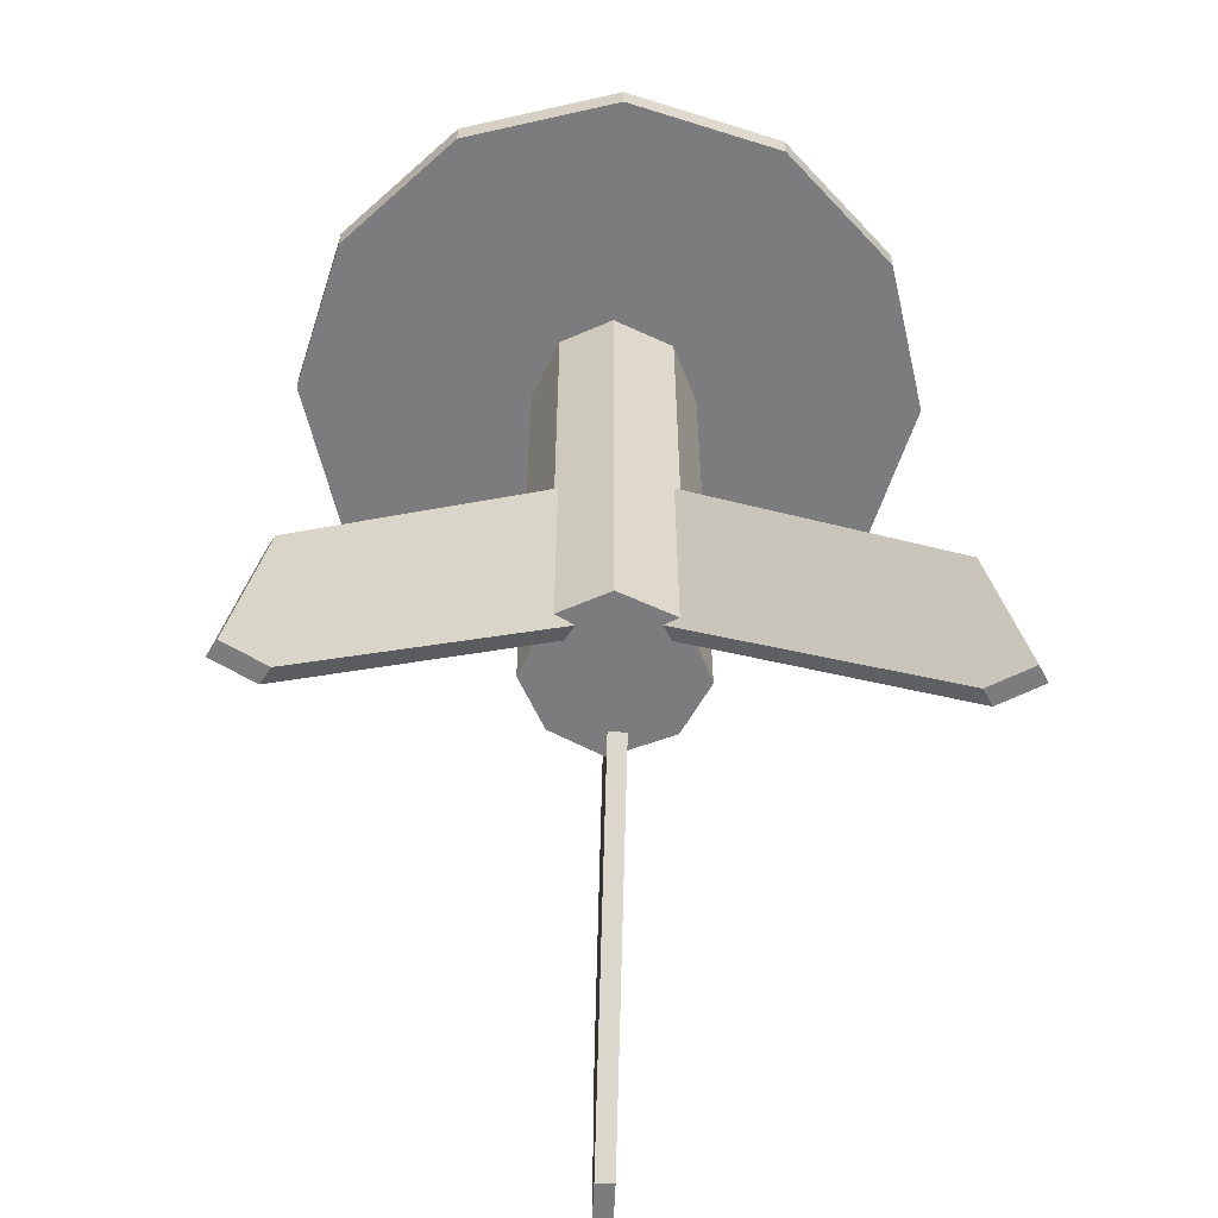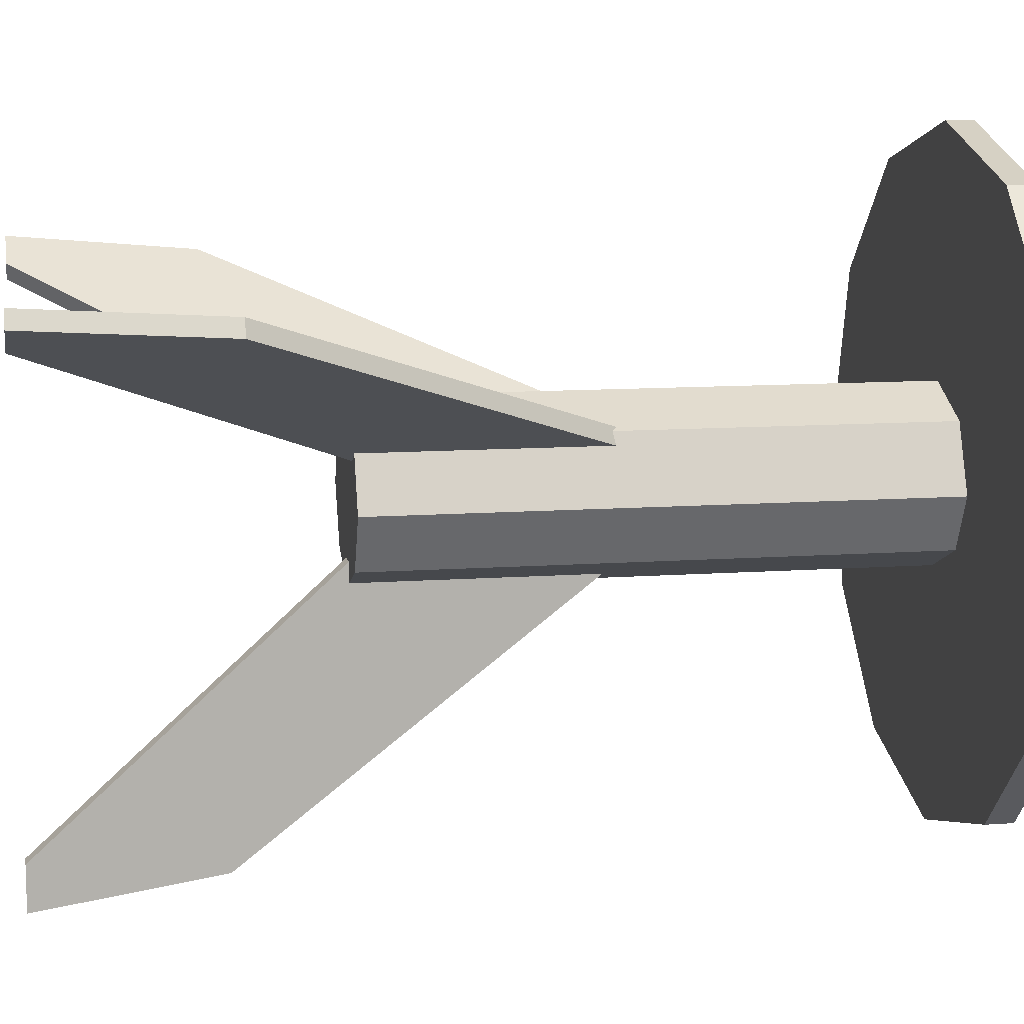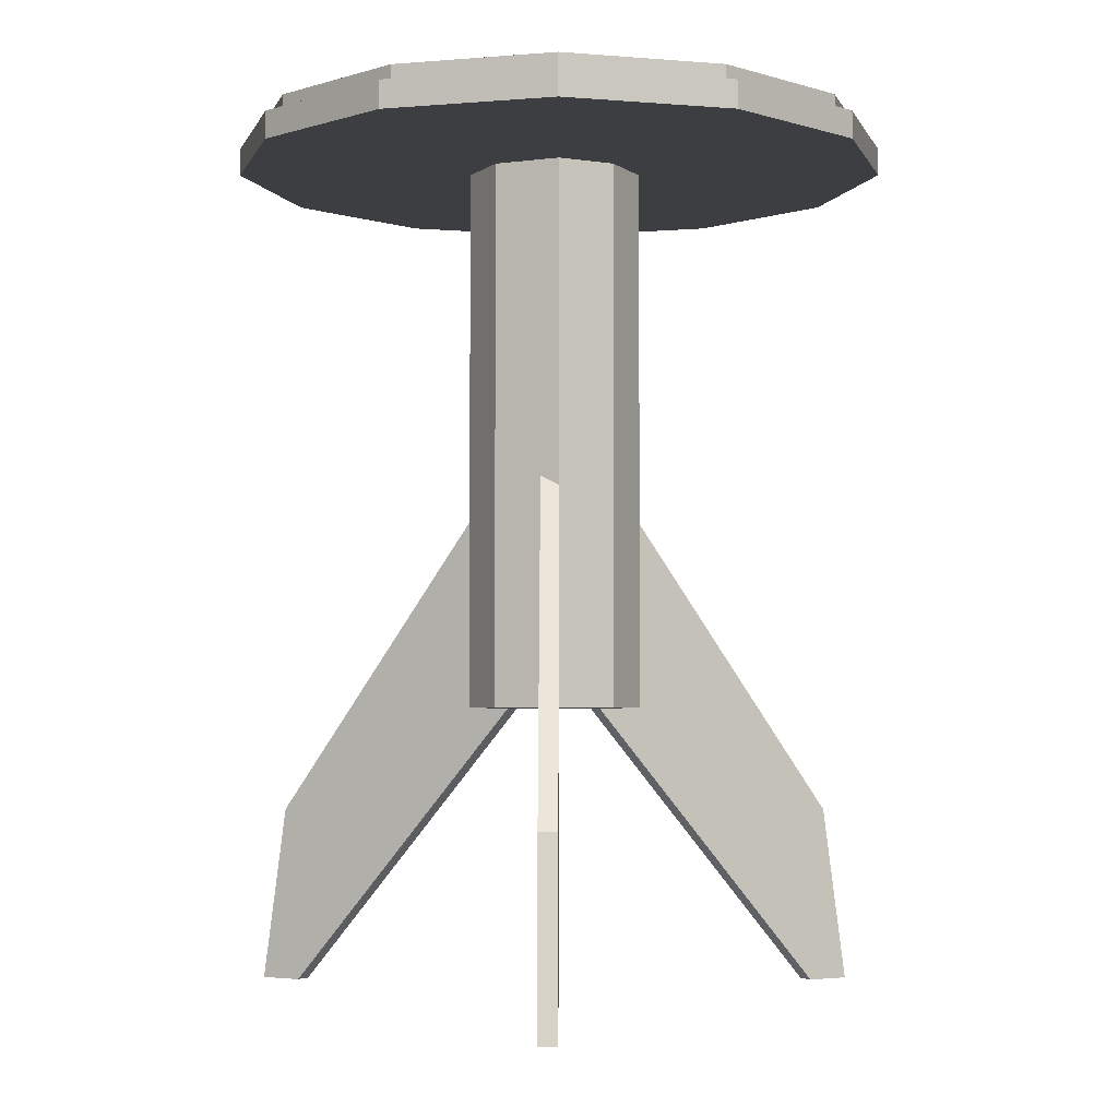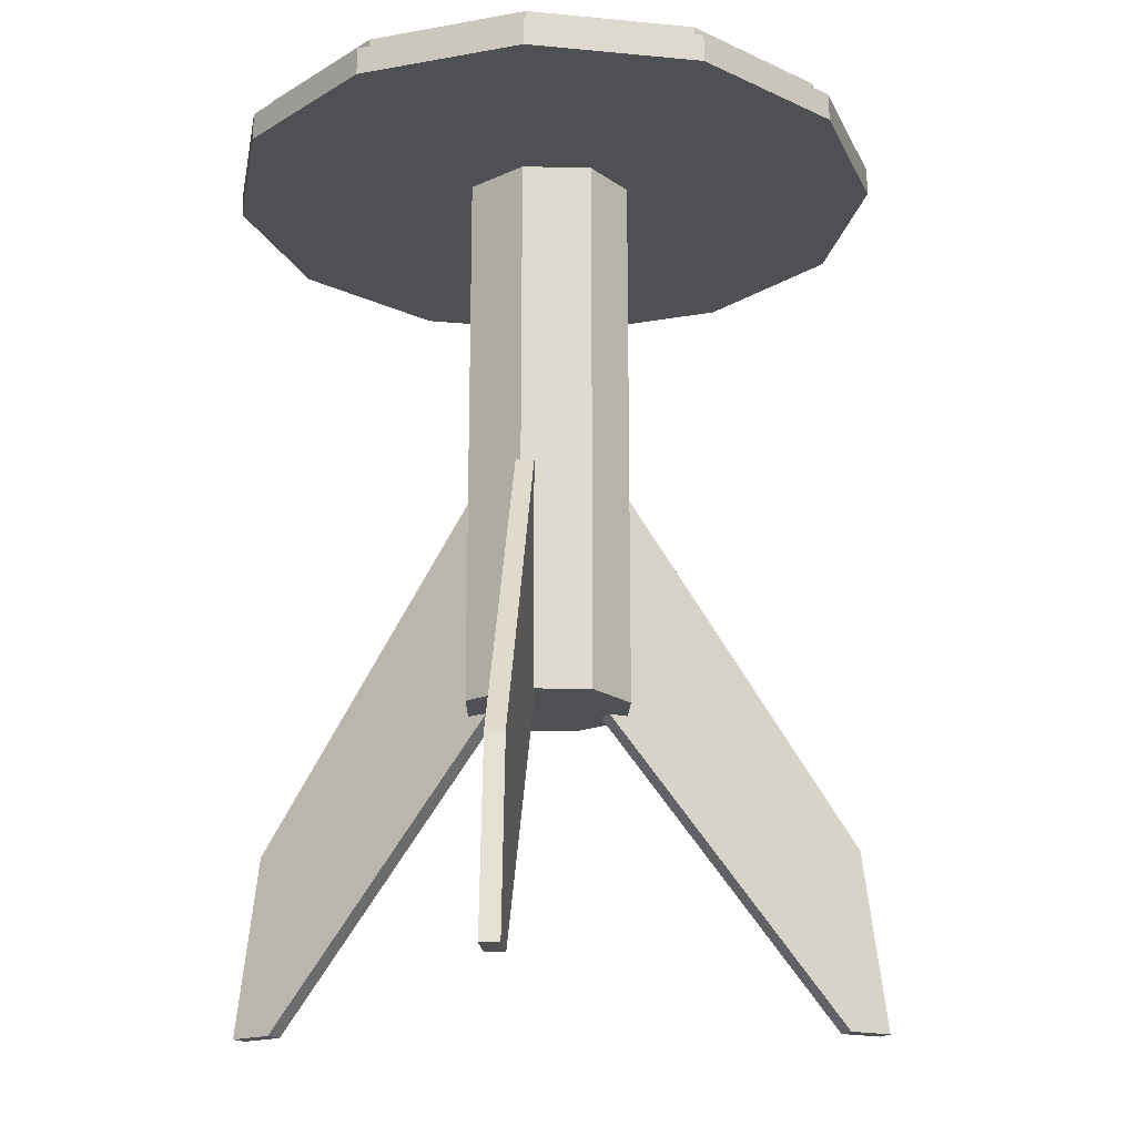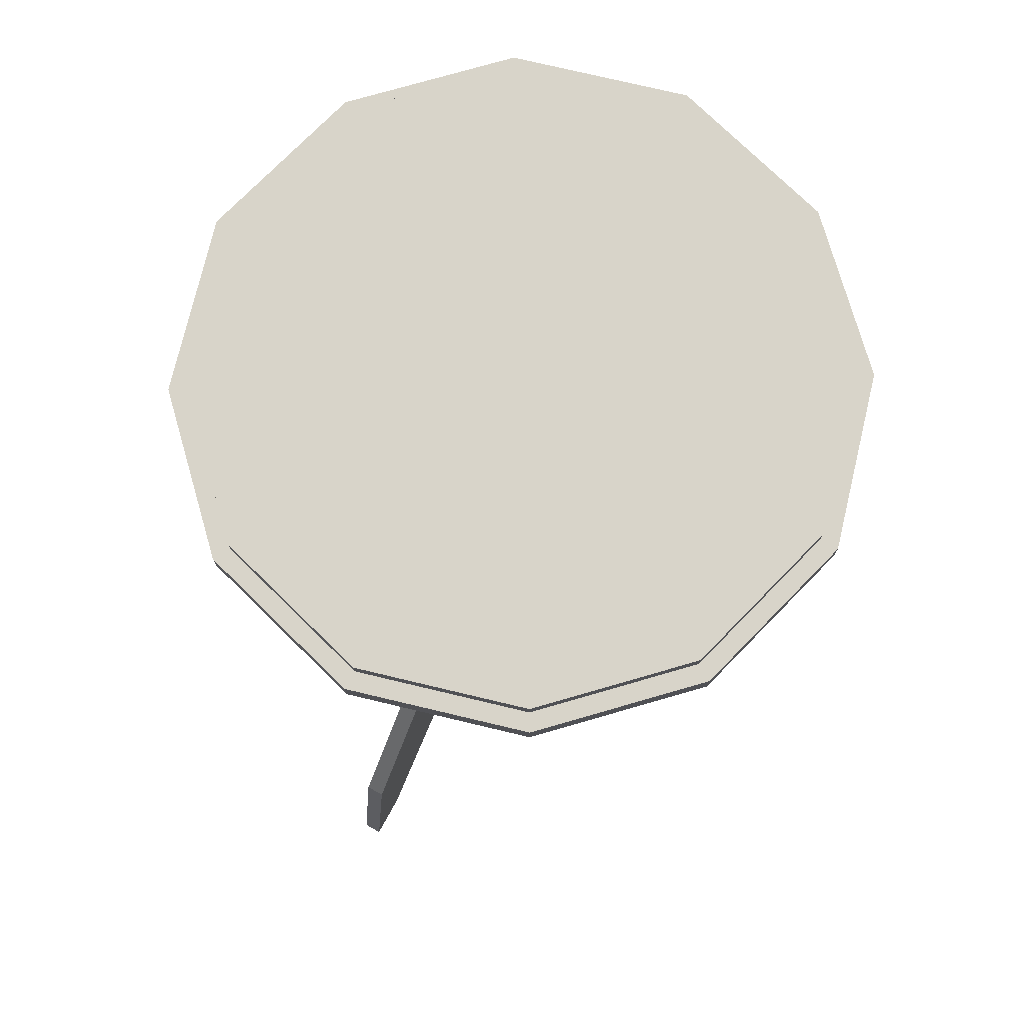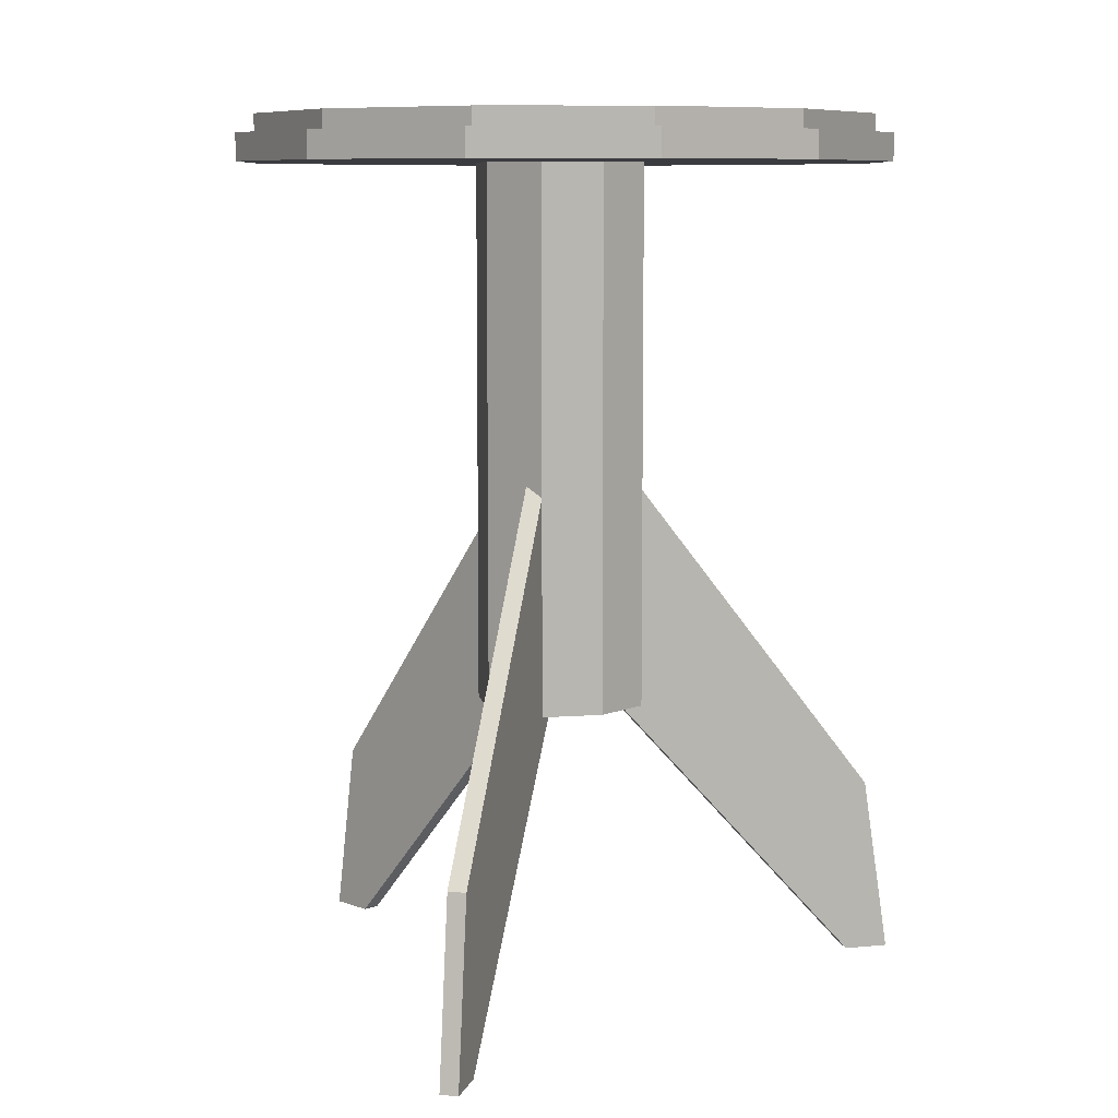
<metadata>
{"format":"obj","ext":"obj","renderer":"f3d","projection":"perspective","resolution":1024,"background":"white","views":[{"elev":-58.9,"azim":-2.4,"up":"+Y"},{"elev":11.1,"azim":80.0,"up":"+Z"},{"elev":-3.5,"azim":-179.9,"up":"+Y"},{"elev":-18.5,"azim":64.1,"up":"+Y"},{"elev":75.7,"azim":-151.1,"up":"+Y"},{"elev":8.4,"azim":-164.8,"up":"+Y"}]}
</metadata>
<code>
o Couche:OBJECT002.001
v -3.7 -3.2 2.8
v -2.8 -3.2 3.8
v -3.4 -3.2 3.5
v -2.1 -3.2 3.5
v -1.8 -3.2 2.8
v -2.1 -3.2 2.2
v -2.8 -3.2 1.9
v -3.4 -3.2 2.2
v -2.1 2.8 2.2
v -2.1 2.8 3.5
v -1.8 2.8 2.8
v -2.8 2.8 3.8
v -3.4 2.8 3.5
v -3.7 2.8 2.8
v -3.4 2.8 2.2
v -2.8 2.8 1.9
f 1 2 3
f 1 4 2
f 1 5 4
f 1 6 5
f 1 7 6
f 1 8 7
f 9 10 11
f 9 12 10
f 9 13 12
f 9 14 13
f 9 15 14
f 9 16 15
f 6 16 9
f 6 7 16
f 5 9 11
f 5 6 9
f 4 11 10
f 4 5 11
f 2 10 12
f 2 4 10
f 3 12 13
f 3 2 12
f 1 13 14
f 1 3 13
f 8 14 15
f 8 1 14
f 7 15 16
f 7 8 15
o Couche:OBJECT005.001
v -3.156 -0.4 3.4
v -5.94 -4.4 4.777
v -5.84 -4.4 4.95
v -3.256 -0.4 3.227
v -3.256 -3.2 3.227
v -5.667 -6.4 4.85
v -5.767 -6.4 4.677
v -3.156 -3.2 3.4
v -6.2 -6.4 4.927
v -6.1 -6.4 5.1
f 17 18 19
f 17 20 18
f 21 22 23
f 21 24 22
f 20 25 18
f 20 23 25
f 20 21 23
f 24 26 22
f 24 19 26
f 24 17 19
f 25 19 18
f 25 26 19
f 17 21 20
f 17 24 21
f 26 23 22
f 26 25 23
o Couche:OBJECT000.001
v -5.9 2.8 1
v -5.9 2.8 4.6
v -6.4 2.8 2.8
v -4.6 2.8 5.9
v -2.8 2.8 6.4
v -1 2.8 5.9
v 0.3 2.8 4.6
v 0.8 2.8 2.8
v 0.3 2.8 1
v -1 2.8 -0.3
v -2.8 2.8 -0.8
v -4.6 2.8 -0.3
v -1 3.1 -0.3
v 0.8 3.1 2.8
v 0.3 3.1 1
v 0.3 3.1 4.6
v -1 3.1 5.9
v -2.8 3.1 6.4
v -4.6 3.1 5.9
v -5.9 3.1 4.6
v -6.4 3.1 2.8
v -5.9 3.1 1
v -4.6 3.1 -0.3
v -2.8 3.1 -0.8
f 27 28 29
f 27 30 28
f 27 31 30
f 27 32 31
f 27 33 32
f 27 34 33
f 27 35 34
f 27 36 35
f 27 37 36
f 27 38 37
f 39 40 41
f 39 42 40
f 39 43 42
f 39 44 43
f 39 45 44
f 39 46 45
f 39 47 46
f 39 48 47
f 39 49 48
f 39 50 49
f 36 50 39
f 36 37 50
f 35 39 41
f 35 36 39
f 34 41 40
f 34 35 41
f 33 40 42
f 33 34 40
f 32 42 43
f 32 33 42
f 31 43 44
f 31 32 43
f 30 44 45
f 30 31 44
f 28 45 46
f 28 30 45
f 29 46 47
f 29 28 46
f 27 47 48
f 27 29 47
f 38 48 49
f 38 27 48
f 37 49 50
f 37 38 49
o Couche:OBJECT001.001
v -5.728 3.1 1.1
v -5.728 3.1 4.5
v -6.2 3.1 2.8
v -4.5 3.1 5.728
v -2.8 3.1 6.2
v -1.1 3.1 5.728
v 0.1278 3.1 4.5
v 0.6 3.1 2.8
v 0.1278 3.1 1.1
v -1.1 3.1 -0.1278
v -2.8 3.1 -0.6
v -4.5 3.1 -0.1278
v -1.1 3.3 -0.1278
v 0.6 3.3 2.8
v 0.1278 3.3 1.1
v 0.1278 3.3 4.5
v -1.1 3.3 5.728
v -2.8 3.3 6.2
v -4.5 3.3 5.728
v -5.728 3.3 4.5
v -6.2 3.3 2.8
v -5.728 3.3 1.1
v -4.5 3.3 -0.1278
v -2.8 3.3 -0.6
f 51 52 53
f 51 54 52
f 51 55 54
f 51 56 55
f 51 57 56
f 51 58 57
f 51 59 58
f 51 60 59
f 51 61 60
f 51 62 61
f 63 64 65
f 63 66 64
f 63 67 66
f 63 68 67
f 63 69 68
f 63 70 69
f 63 71 70
f 63 72 71
f 63 73 72
f 63 74 73
f 60 74 63
f 60 61 74
f 59 63 65
f 59 60 63
f 58 65 64
f 58 59 65
f 57 64 66
f 57 58 64
f 56 66 67
f 56 57 66
f 55 67 68
f 55 56 67
f 54 68 69
f 54 55 68
f 52 69 70
f 52 54 69
f 53 70 71
f 53 52 70
f 51 71 72
f 51 53 71
f 62 72 73
f 62 51 72
f 61 73 74
f 61 62 73
o Couche:OBJECT003.001
v 0.3624 -4.4 4.987
v -2.222 -0.4 3.263
v -2.322 -0.4 3.437
v 0.4625 -4.4 4.813
v 0.2892 -6.4 4.713
v -2.322 -3.2 3.437
v -2.222 -3.2 3.263
v 0.1892 -6.4 4.887
v 0.7222 -6.4 4.963
v 0.6222 -6.4 5.137
f 75 76 77
f 75 78 76
f 79 80 81
f 79 82 80
f 83 76 78
f 83 81 76
f 83 79 81
f 84 80 82
f 84 77 80
f 84 75 77
f 78 84 83
f 78 75 84
f 76 80 77
f 76 81 80
f 82 83 84
f 82 79 83
o Couche:OBJECT004.001
v -2.6 -4.4 -0.9
v -2.8 -0.4 2.2
v -2.6 -0.4 2.2
v -2.8 -4.4 -0.9
v -2.8 -6.4 -0.7
v -2.6 -3.2 2.2
v -2.8 -3.2 2.2
v -2.6 -6.4 -0.7
v -2.8 -6.4 -1.2
v -2.6 -6.4 -1.2
f 85 86 87
f 85 88 86
f 89 90 91
f 89 92 90
f 93 86 88
f 93 91 86
f 93 89 91
f 94 90 92
f 94 87 90
f 94 85 87
f 88 94 93
f 88 85 94
f 86 90 87
f 86 91 90
f 92 93 94
f 92 89 93

</code>
